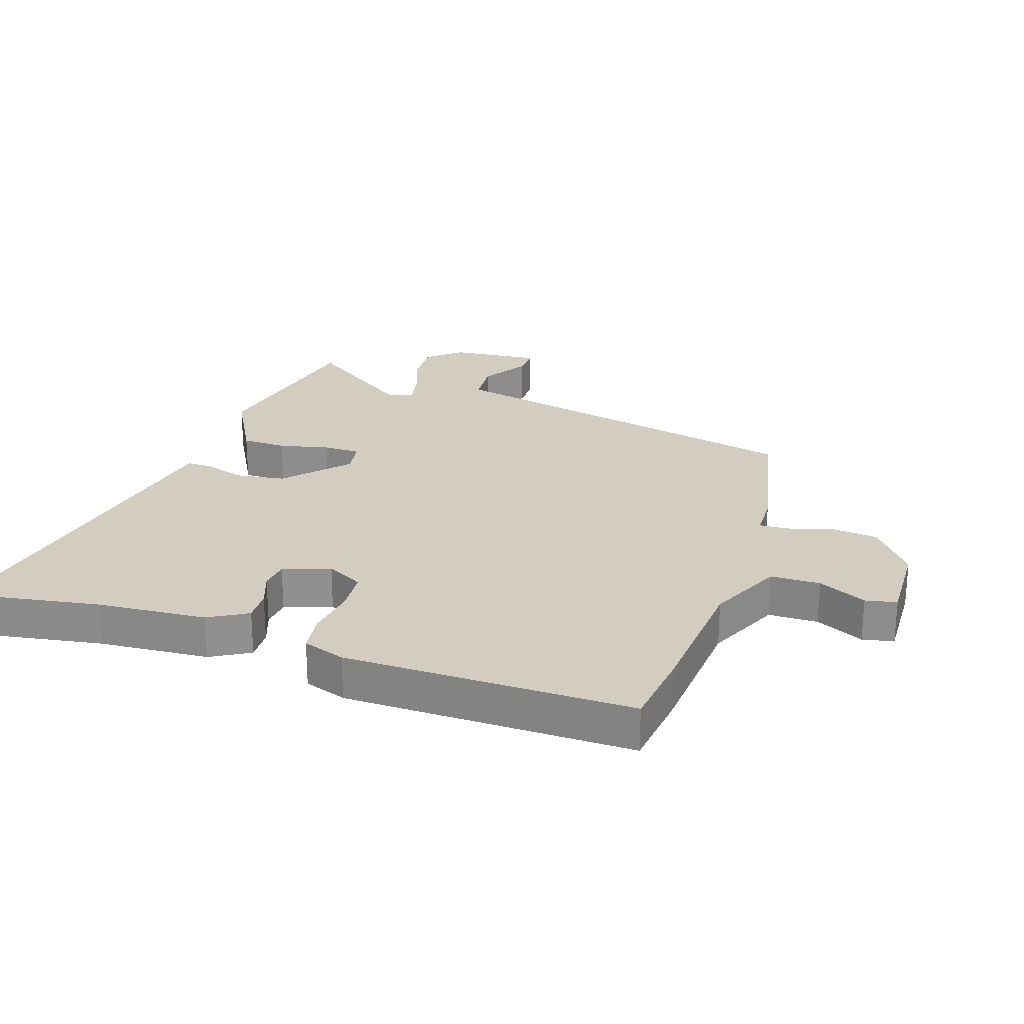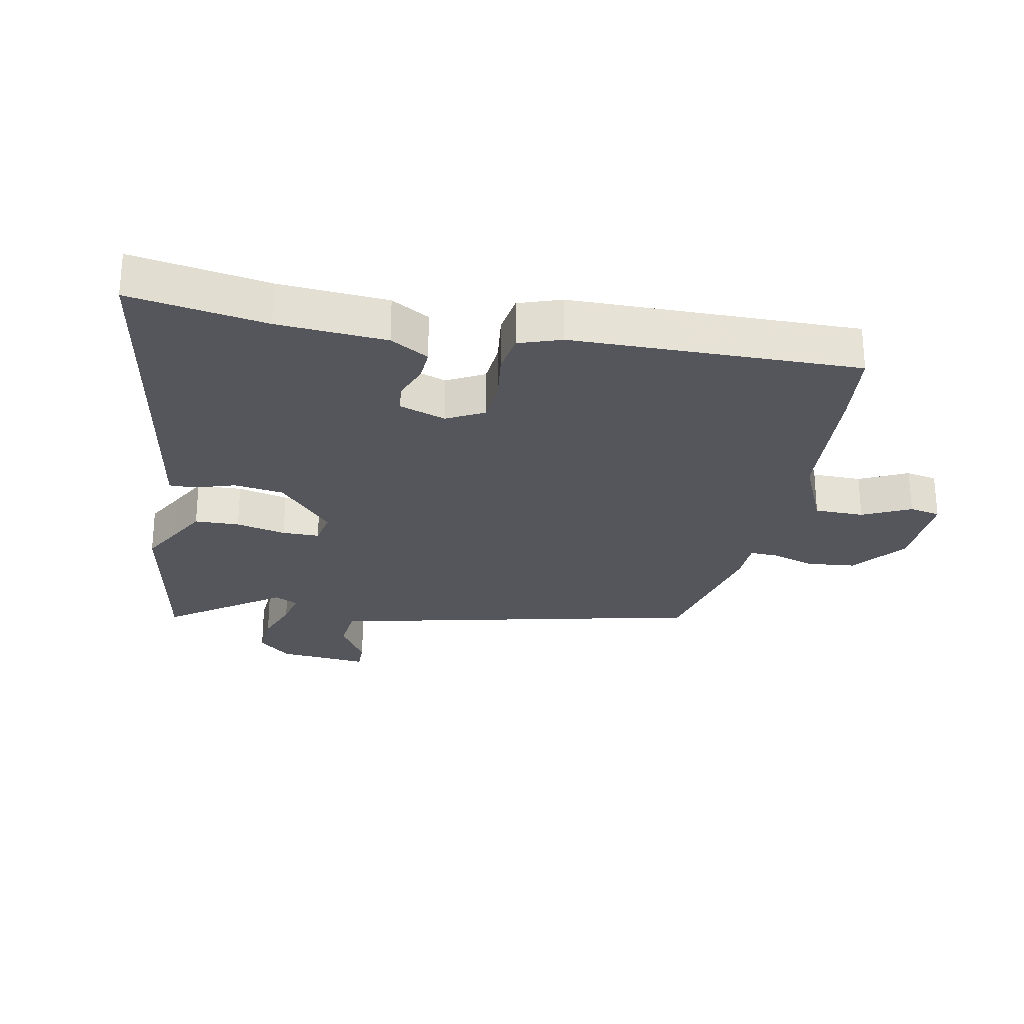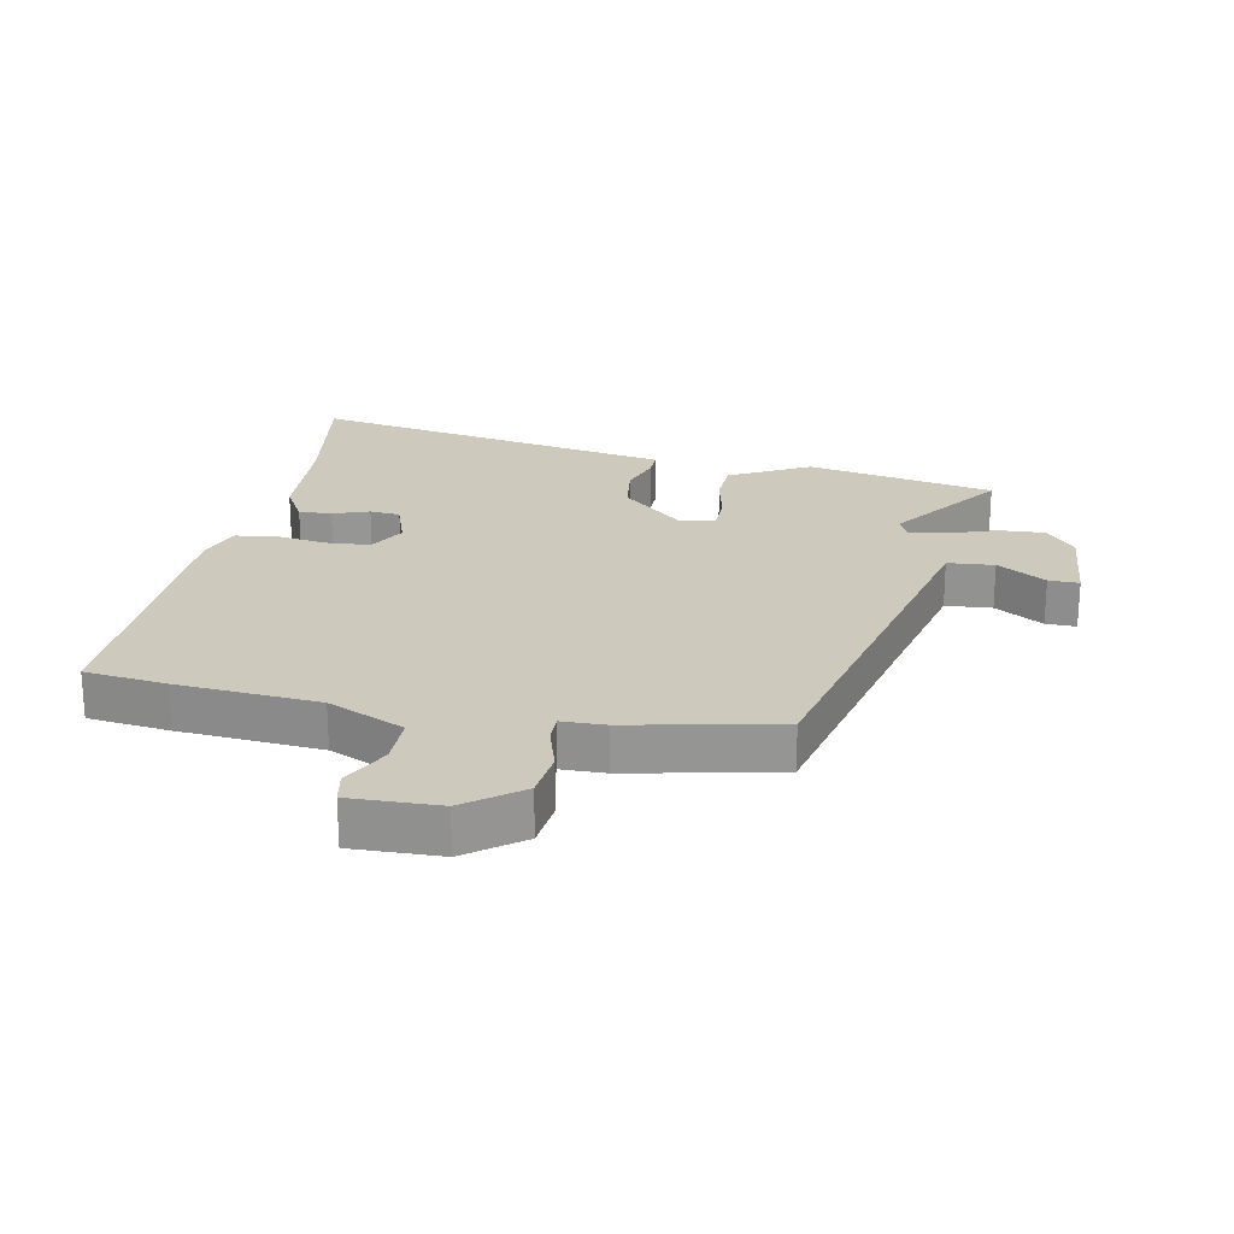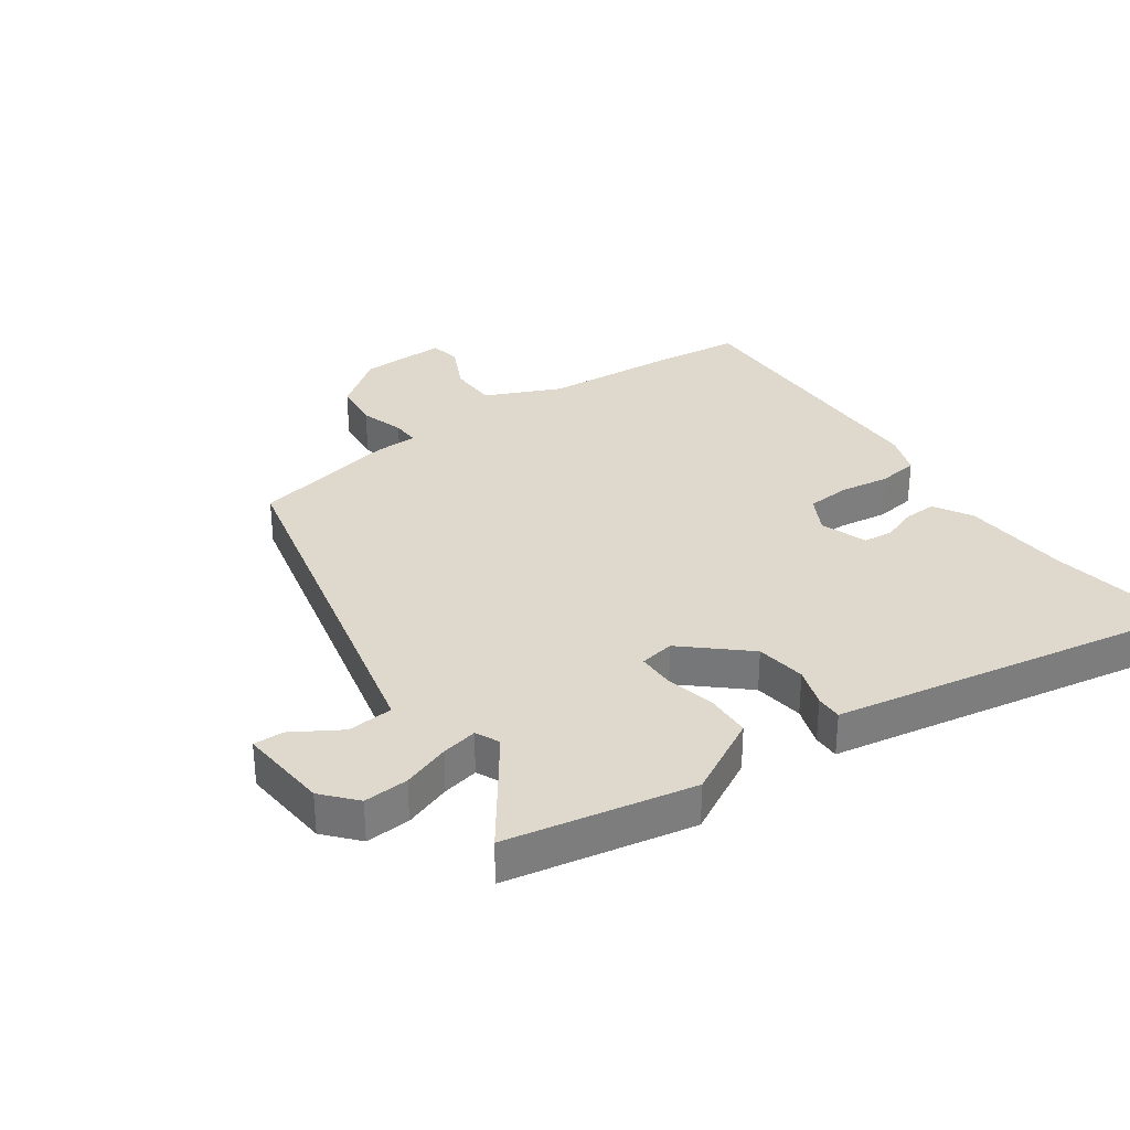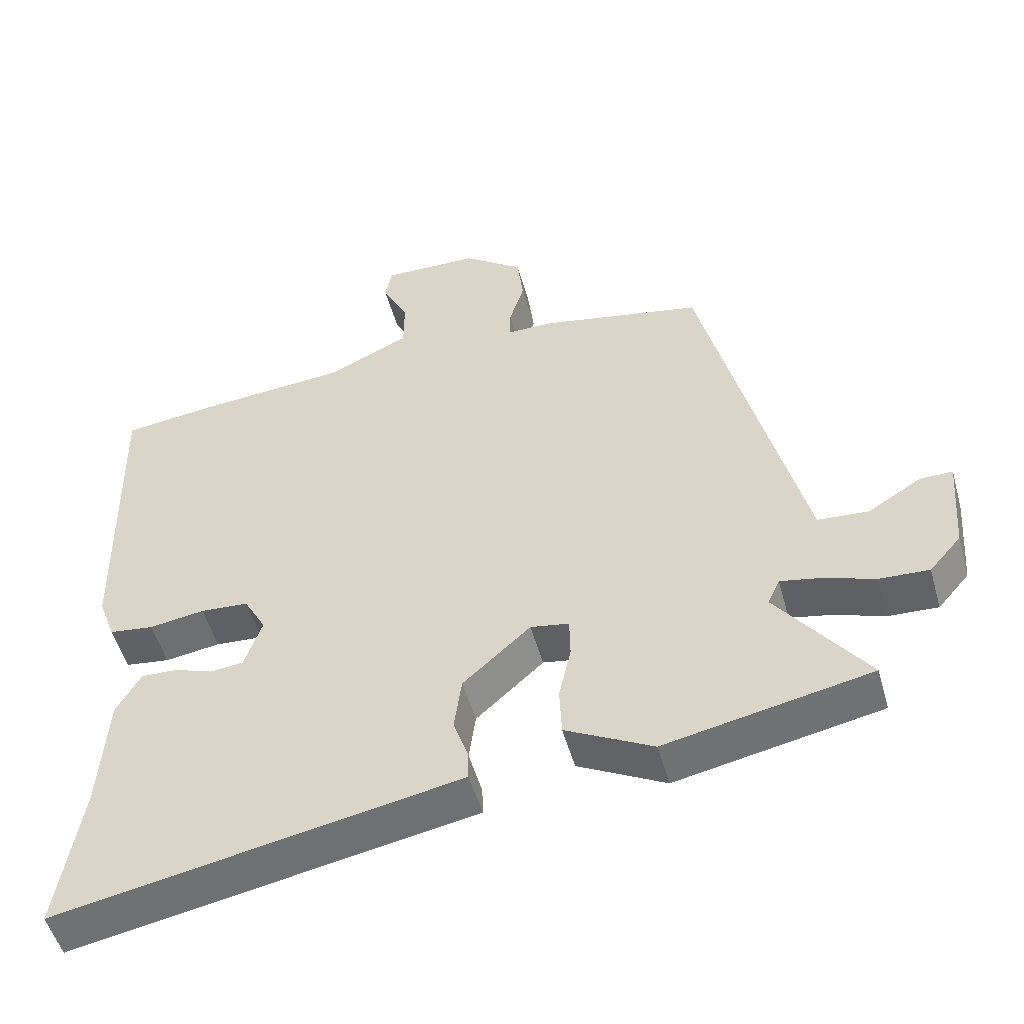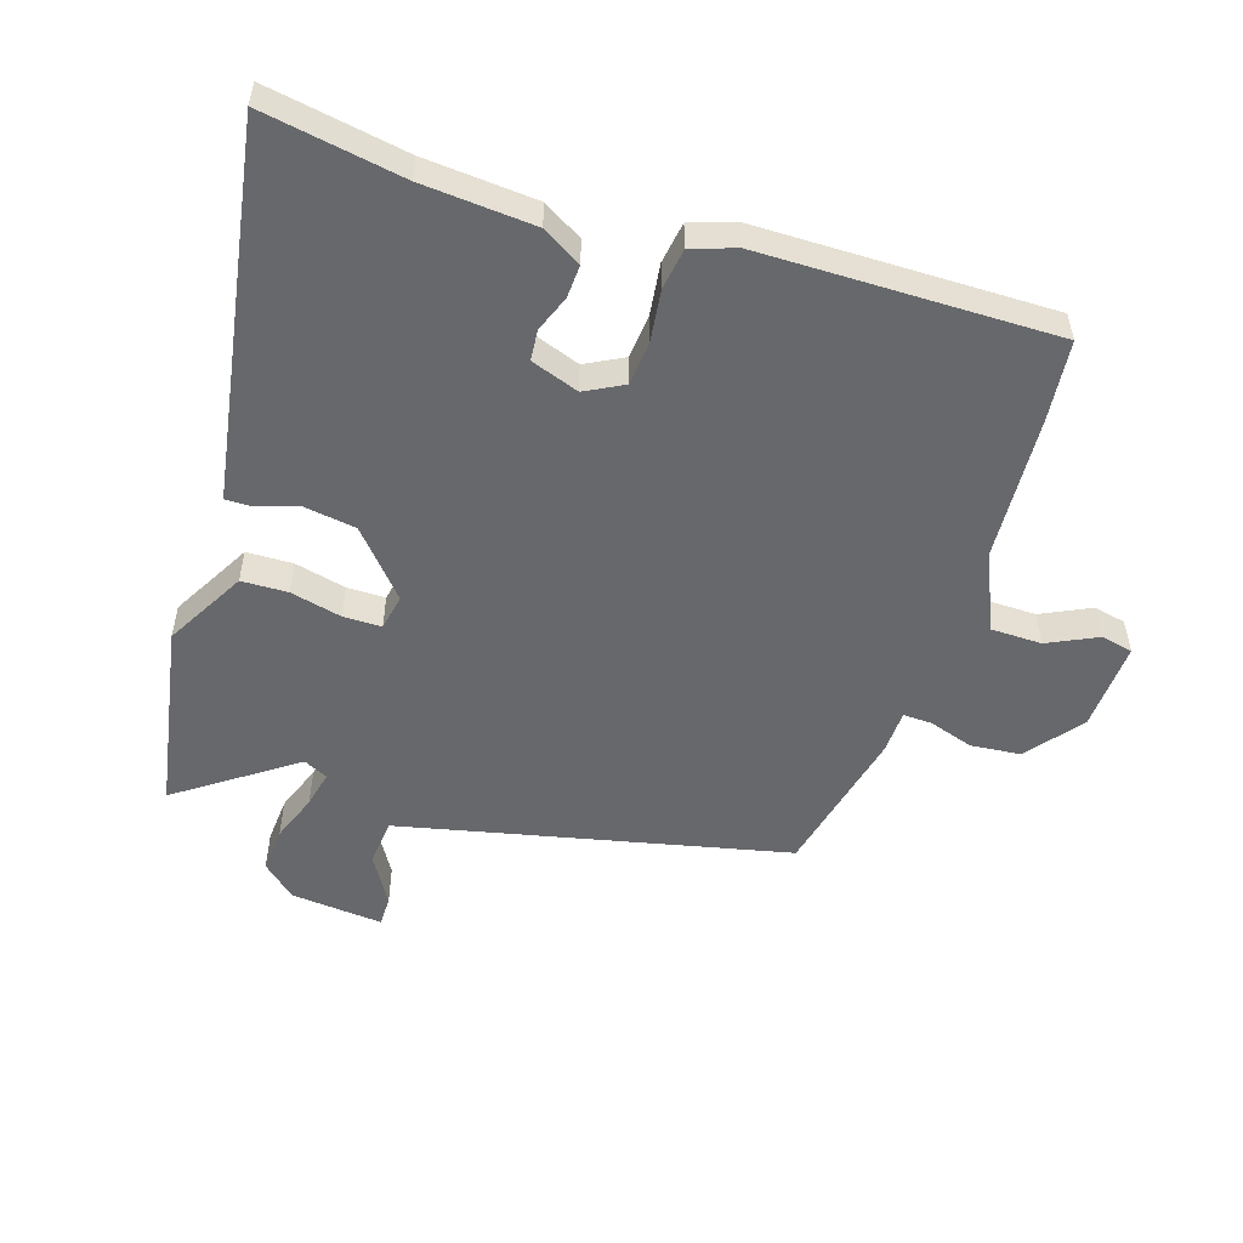
<metadata>
{"format":"obj","ext":"obj","renderer":"f3d","projection":"perspective","resolution":1024,"background":"white","views":[{"elev":24.5,"azim":-72.0,"up":"+Y"},{"elev":-26.2,"azim":-101.8,"up":"+Y"},{"elev":22.7,"azim":11.0,"up":"+Y"},{"elev":32.0,"azim":144.5,"up":"+Y"},{"elev":-51.9,"azim":15.6,"up":"+Z"},{"elev":-52.5,"azim":-108.7,"up":"+Y"}]}
</metadata>
<code>
v 0.637 0.07 -0.473
v 0.334 0.07 -0.533
v 0.267 0.07 -0.497
v 0.205 0.07 -0.464
v 0.202 0.07 -0.391
v 0.22 0.07 -0.309
v 0.219 0.07 -0.248
v 0.162 0.07 -0.238
v 0.062 0.07 -0.328
v 0.051 0.07 -0.41
v 0.073 0.07 -0.475
v 0.074 0.07 -0.518
v -0.003 0.07 -0.532
v -0.52 0.07 -0.627
v -0.485 0.07 -0.404
v -0.474 0.07 -0.226
v -0.438 0.07 -0.163
v -0.385 0.07 -0.165
v -0.327 0.07 -0.186
v -0.278 0.07 -0.181
v -0.252 0.07 -0.104
v -0.285 0.07 -0.044
v -0.356 0.07 -0.039
v -0.438 0.07 -0.051
v -0.504 0.07 -0.042
v -0.529 0.07 0.027
v -0.54 0.07 0.495
v -0.409 0.07 0.511
v -0.181 0.07 0.529
v -0.058 0.07 0.585
v -0.058 0.07 0.666
v -0.097 0.07 0.744
v -0.087 0.07 0.795
v 0.056 0.07 0.791
v 0.145 0.07 0.724
v 0.154 0.07 0.645
v 0.132 0.07 0.573
v 0.131 0.07 0.527
v 0.201 0.07 0.526
v 0.441 0.07 0.476
v 0.549 0.07 0.026
v 0.588 0.07 -0.136
v 0.663 0.07 -0.142
v 0.741 0.07 -0.094
v 0.79 0.07 -0.093
v 0.778 0.07 -0.241
v 0.731 0.07 -0.295
v 0.658 0.07 -0.291
v 0.581 0.07 -0.264
v 0.522 0.07 -0.252
v 0.504 0.07 -0.291
v 0.637 0 -0.473
v 0.334 0 -0.533
v 0.267 0 -0.497
v 0.205 0 -0.464
v 0.202 0 -0.391
v 0.22 0 -0.309
v 0.219 0 -0.248
v 0.162 0 -0.238
v 0.062 0 -0.328
v 0.051 0 -0.41
v 0.073 0 -0.475
v 0.074 0 -0.518
v -0.003 0 -0.532
v -0.52 0 -0.627
v -0.485 0 -0.404
v -0.474 0 -0.226
v -0.438 0 -0.163
v -0.385 0 -0.165
v -0.327 0 -0.186
v -0.278 0 -0.181
v -0.252 0 -0.104
v -0.285 0 -0.044
v -0.356 0 -0.039
v -0.438 0 -0.051
v -0.504 0 -0.042
v -0.529 0 0.027
v -0.54 0 0.495
v -0.409 0 0.511
v -0.181 0 0.529
v -0.058 0 0.585
v -0.058 0 0.666
v -0.097 0 0.744
v -0.087 0 0.795
v 0.056 0 0.791
v 0.145 0 0.724
v 0.154 0 0.645
v 0.132 0 0.573
v 0.131 0 0.527
v 0.201 0 0.526
v 0.441 0 0.476
v 0.549 0 0.026
v 0.588 0 -0.136
v 0.663 0 -0.142
v 0.741 0 -0.094
v 0.79 0 -0.093
v 0.778 0 -0.241
v 0.731 0 -0.295
v 0.658 0 -0.291
v 0.581 0 -0.264
v 0.522 0 -0.252
v 0.504 0 -0.291
f 46 47 48 49
f 46 49 50
f 43 44 45 46
f 42 43 46 50
f 41 42 50
f 38 39 40 41
f 38 41 50 51
f 34 35 36 37
f 34 37 38
f 31 32 33 34
f 30 31 34 38
f 29 30 38 51
f 23 24 25 26
f 22 23 26 27
f 21 22 27 28
f 16 17 18 19
f 15 16 19 20
f 13 14 15 20
f 10 11 12 13
f 9 10 13 20
f 8 9 20 21
f 3 4 5 6
f 3 6 7
f 2 3 7
f 1 2 7
f 51 1 7
f 21 28 29 51
f 7 8 21 51
f 100 99 98 97
f 101 100 97
f 97 96 95 94
f 101 97 94 93
f 101 93 92
f 92 91 90 89
f 102 101 92 89
f 88 87 86 85
f 89 88 85
f 85 84 83 82
f 89 85 82 81
f 102 89 81 80
f 77 76 75 74
f 78 77 74 73
f 79 78 73 72
f 70 69 68 67
f 71 70 67 66
f 71 66 65 64
f 64 63 62 61
f 71 64 61 60
f 72 71 60 59
f 57 56 55 54
f 58 57 54
f 58 54 53
f 58 53 52
f 58 52 102
f 102 80 79 72
f 102 72 59 58
f 1 52 53 2
f 2 53 54 3
f 3 54 55 4
f 4 55 56 5
f 5 56 57 6
f 6 57 58 7
f 7 58 59 8
f 8 59 60 9
f 9 60 61 10
f 10 61 62 11
f 11 62 63 12
f 12 63 64 13
f 13 64 65 14
f 14 65 66 15
f 15 66 67 16
f 16 67 68 17
f 17 68 69 18
f 18 69 70 19
f 19 70 71 20
f 20 71 72 21
f 21 72 73 22
f 22 73 74 23
f 23 74 75 24
f 24 75 76 25
f 25 76 77 26
f 26 77 78 27
f 27 78 79 28
f 28 79 80 29
f 29 80 81 30
f 30 81 82 31
f 31 82 83 32
f 32 83 84 33
f 33 84 85 34
f 34 85 86 35
f 35 86 87 36
f 36 87 88 37
f 37 88 89 38
f 38 89 90 39
f 39 90 91 40
f 40 91 92 41
f 41 92 93 42
f 42 93 94 43
f 43 94 95 44
f 44 95 96 45
f 45 96 97 46
f 46 97 98 47
f 47 98 99 48
f 48 99 100 49
f 49 100 101 50
f 50 101 102 51
f 51 102 52 1

</code>
